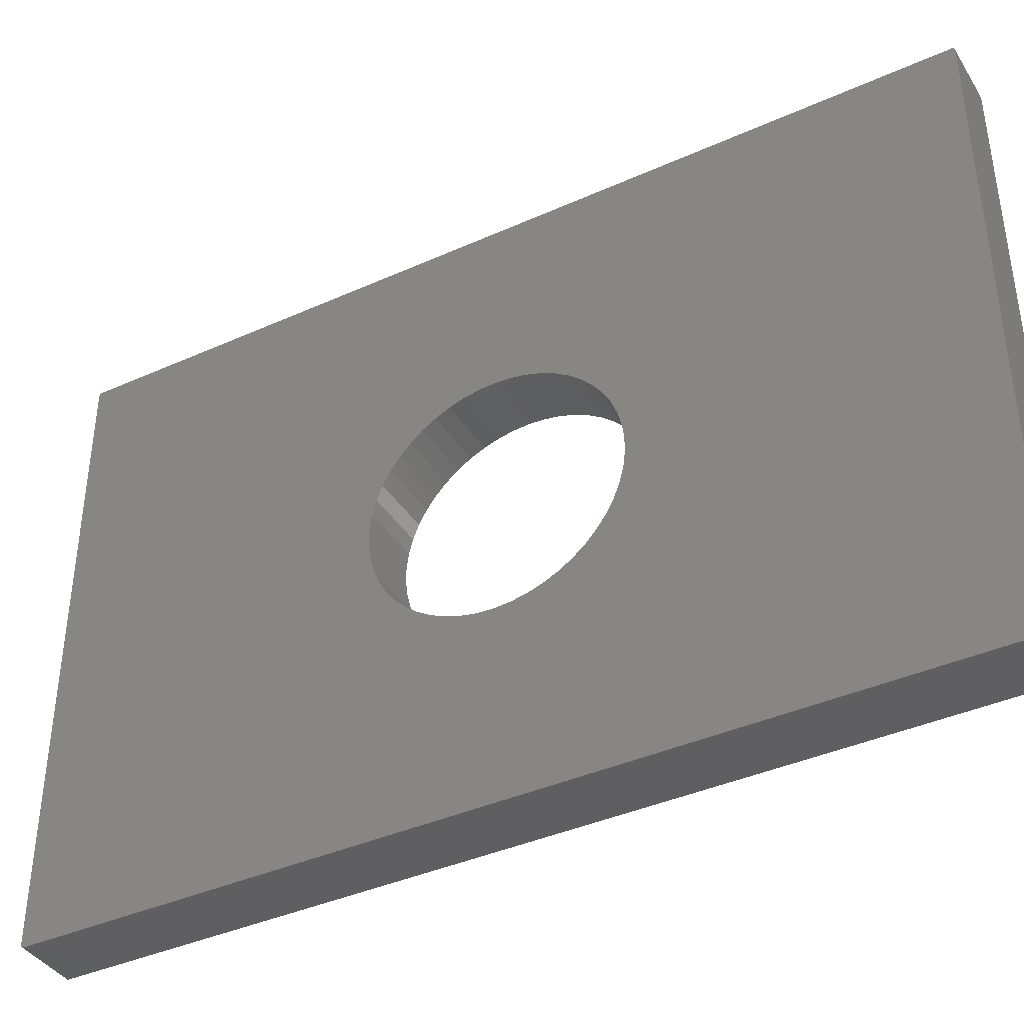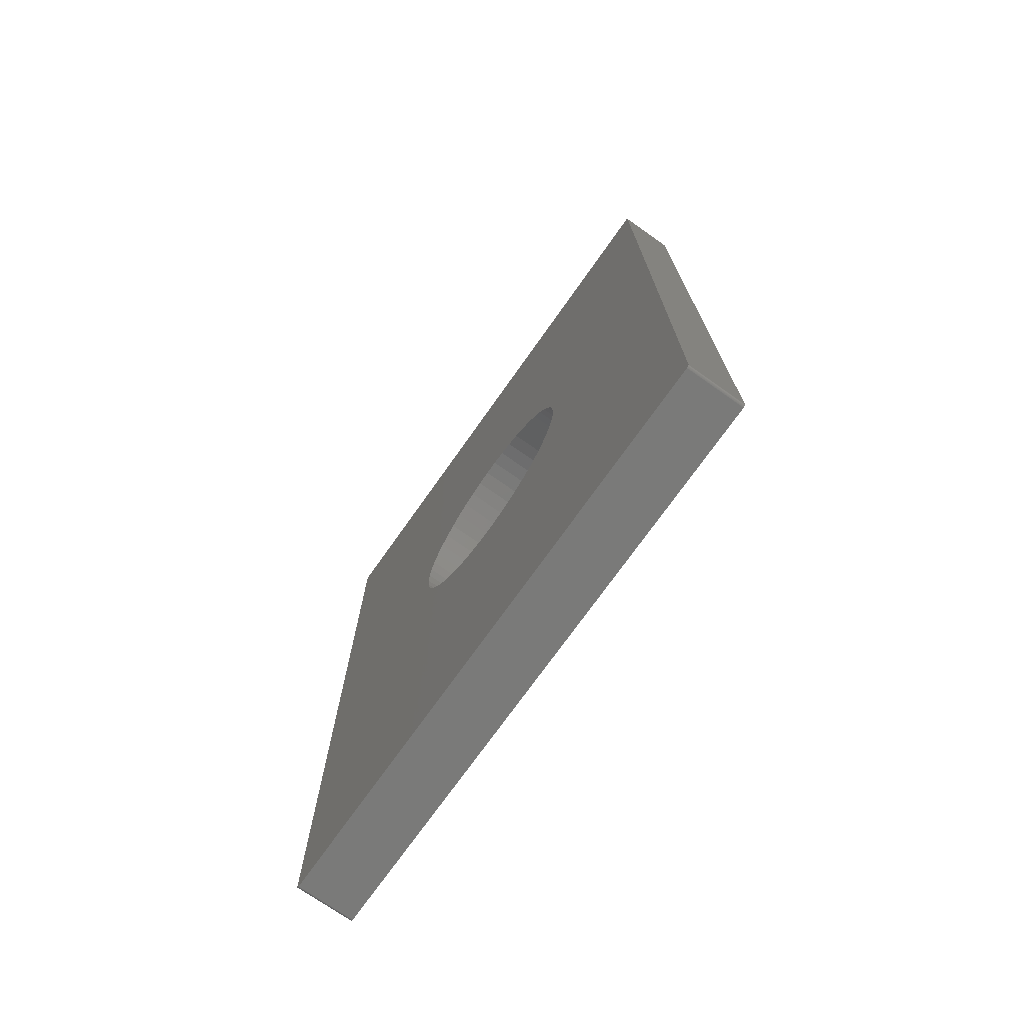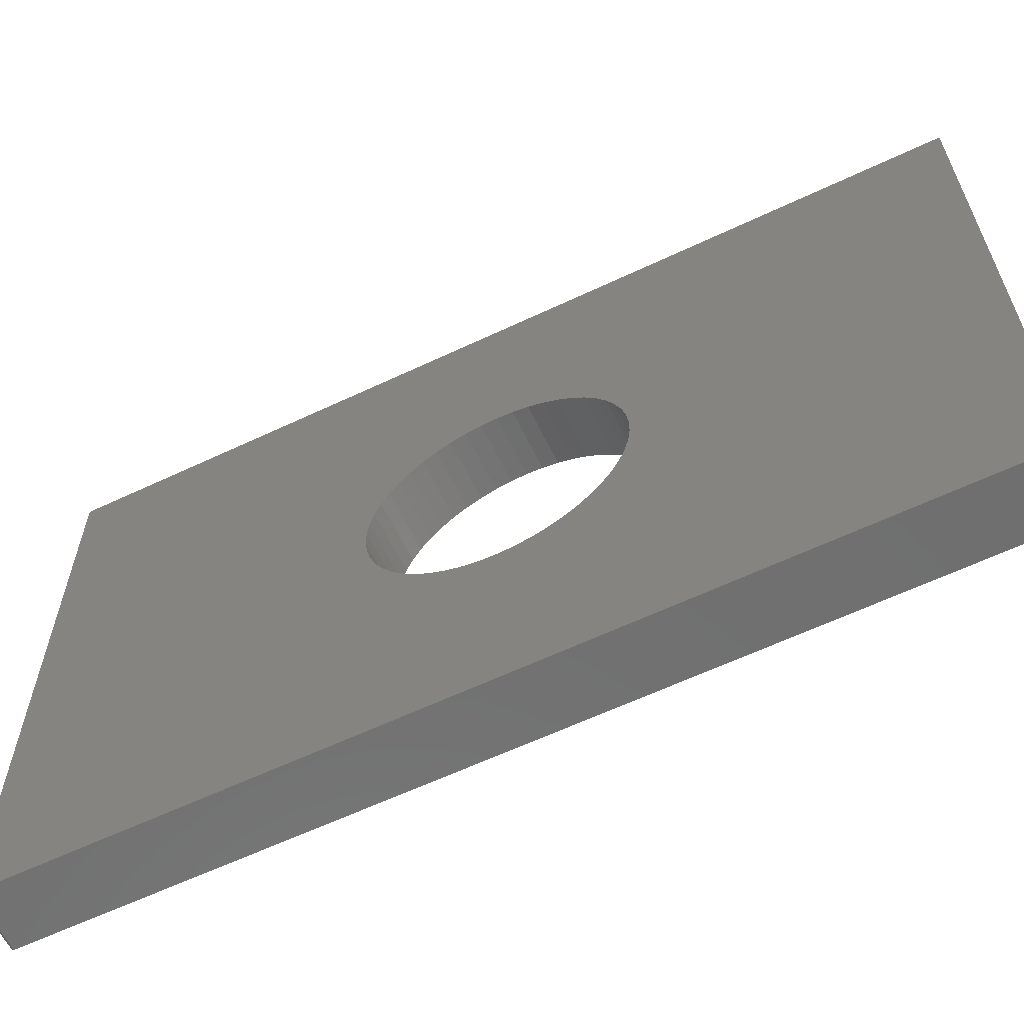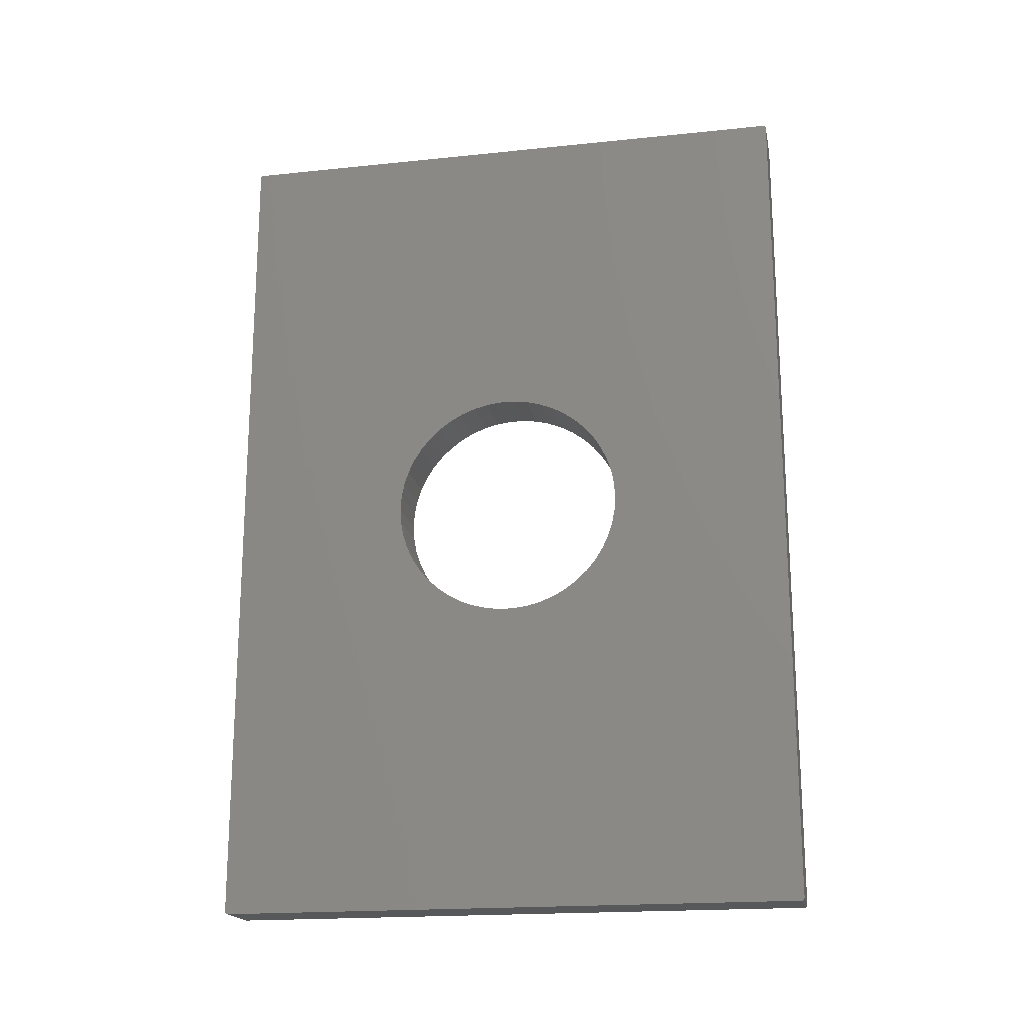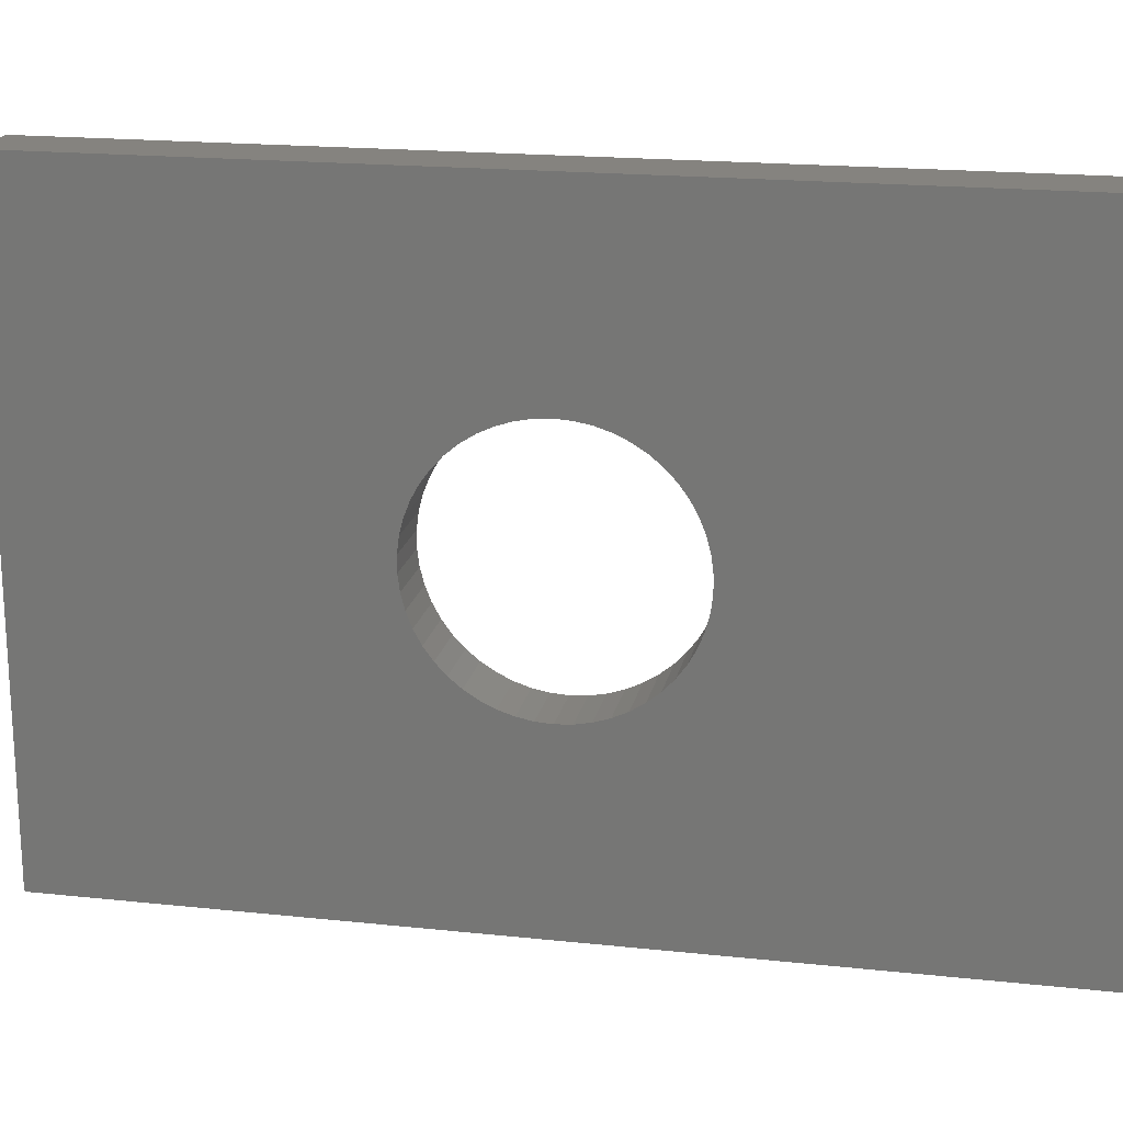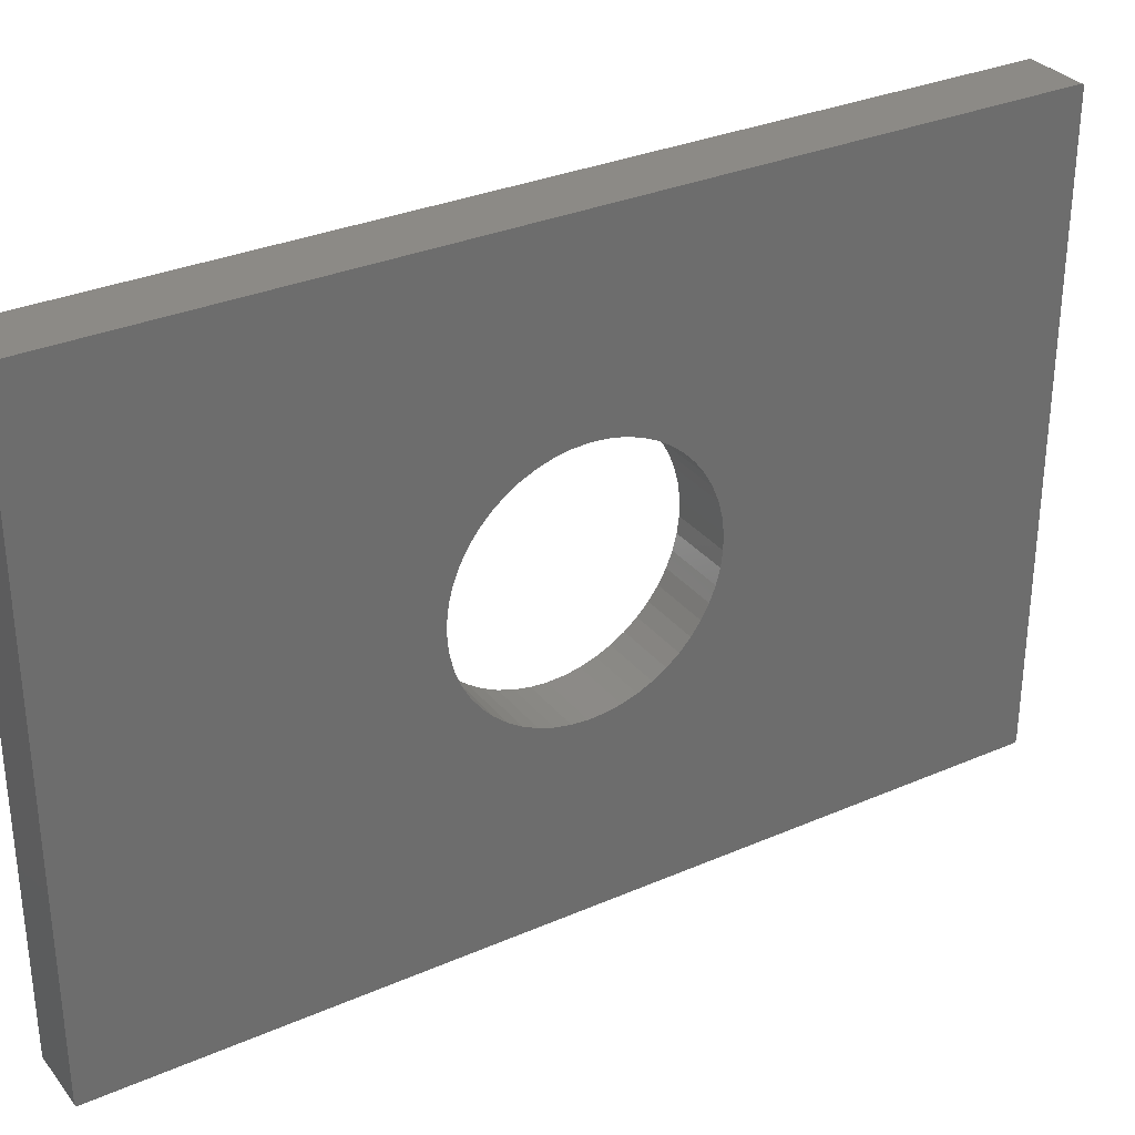
<metadata>
{"format":"stl","ext":"stl","renderer":"f3d","projection":"perspective","resolution":1024,"background":"white","views":[{"elev":-39.6,"azim":119.2,"up":"+Z"},{"elev":-72.9,"azim":-35.2,"up":"+Y"},{"elev":-61.7,"azim":115.7,"up":"+Z"},{"elev":-18.8,"azim":-78.8,"up":"+Y"},{"elev":19.0,"azim":-78.6,"up":"+Z"},{"elev":31.5,"azim":58.4,"up":"+Z"}]}
</metadata>
<code>
# stl→obj: 204 verts, 408 faces
v 71.55 31.45 22.55
v 73.55 2.55 22.55
v 73.55 31.45 22.55
v 71.55 2.55 22.55
v 73.55 31.55 2.519
v 71.55 31.55 2.531
v 73.55 31.55 2.531
v 71.55 31.55 2.519
v 73.55 31.53 2.486
v 71.55 31.53 2.496
v 73.55 31.53 2.496
v 71.55 31.53 2.486
v 71.55 2.46 22.49
v 73.55 2.466 22.5
v 71.55 2.466 22.5
v 73.55 2.46 22.49
v 71.55 2.45 2.544
v 73.55 2.45 22.46
v 71.55 2.45 22.46
v 73.55 2.45 2.544
v 71.55 31.5 2.462
v 73.55 31.51 2.469
v 73.55 31.5 2.462
v 71.55 31.51 2.469
v 73.55 31.55 2.544
v 71.55 31.55 22.46
v 73.55 31.55 22.46
v 71.55 31.55 2.544
v 71.55 2.46 2.507
v 73.55 2.455 2.519
v 71.55 2.455 2.519
v 73.55 2.46 2.507
v 73.55 2.452 22.47
v 71.55 2.452 22.47
v 73.55 2.455 22.48
v 71.55 2.455 22.48
v 73.55 31.53 22.5
v 71.55 31.53 22.51
v 73.55 31.53 22.51
v 71.55 31.53 22.5
v 71.55 2.525 2.453
v 73.55 2.537 2.451
v 73.55 2.525 2.453
v 71.55 2.537 2.451
v 73.55 31.55 22.47
v 71.55 31.55 22.48
v 73.55 31.55 22.48
v 71.55 31.55 22.47
v 71.55 31.46 2.451
v 73.55 31.47 2.453
v 73.55 31.46 2.451
v 71.55 31.47 2.453
v 71.55 2.491 22.53
v 73.55 2.482 22.52
v 73.55 2.491 22.53
v 71.55 2.482 22.52
v 71.55 2.473 2.486
v 73.55 2.466 2.496
v 71.55 2.466 2.496
v 73.55 2.473 2.486
v 71.55 31.47 22.55
v 73.55 31.46 22.55
v 73.55 31.47 22.55
v 71.55 31.46 22.55
v 71.55 2.452 2.531
v 73.55 2.452 2.531
v 71.55 31.49 2.457
v 73.55 31.49 2.457
v 71.55 31.49 22.54
v 73.55 31.49 22.54
v 71.55 2.55 2.45
v 73.55 31.45 2.45
v 73.55 2.55 2.45
v 71.55 31.45 2.45
v 71.55 2.482 2.477
v 73.55 2.482 2.477
v 71.55 2.513 2.457
v 73.55 2.513 2.457
v 71.55 2.502 2.462
v 73.55 2.502 2.462
v 71.55 2.525 22.55
v 73.55 2.513 22.54
v 73.55 2.525 22.55
v 71.55 2.513 22.54
v 71.55 2.537 22.55
v 73.55 2.537 22.55
v 73.55 2.473 22.51
v 71.55 2.473 22.51
v 71.55 31.52 22.52
v 73.55 31.51 22.53
v 73.55 31.52 22.52
v 71.55 31.51 22.53
v 73.55 2.491 2.469
v 71.55 2.491 2.469
v 73.55 31.54 2.507
v 71.55 31.54 2.507
v 73.55 31.52 2.477
v 71.55 31.52 2.477
v 73.55 20.99 12.75
v 73.55 20.99 12.25
v 73.55 31.54 22.49
v 73.55 20.93 11.75
v 73.55 20.8 11.26
v 73.55 20.62 10.8
v 73.55 31.5 22.54
v 73.55 20.62 14.2
v 73.55 20.93 13.25
v 73.55 20.8 13.74
v 73.55 20.38 14.64
v 73.55 20.08 15.05
v 73.55 19.74 15.42
v 73.55 19.35 15.74
v 73.55 18.93 16.01
v 73.55 18.47 16.22
v 73.55 17.99 16.37
v 73.55 17.5 16.47
v 73.55 17 16.5
v 73.55 16.5 16.47
v 73.55 16.01 16.37
v 73.55 13.07 13.25
v 73.55 13.01 12.75
v 73.55 13.2 13.74
v 73.55 13.38 14.2
v 73.55 13.62 14.64
v 73.55 13.92 15.05
v 73.55 14.26 15.42
v 73.55 14.65 15.74
v 73.55 15.07 16.01
v 73.55 15.53 16.22
v 73.55 20.38 10.36
v 73.55 20.08 9.95
v 73.55 19.74 9.584
v 73.55 19.35 9.264
v 73.55 18.93 8.995
v 73.55 18.47 8.781
v 73.55 17.99 8.626
v 73.55 17.5 8.532
v 73.55 17 8.5
v 73.55 16.5 8.532
v 73.55 16.01 8.626
v 73.55 15.53 8.781
v 73.55 13.01 12.25
v 73.55 13.07 11.75
v 73.55 13.2 11.26
v 73.55 13.38 10.8
v 73.55 15.07 8.995
v 73.55 14.65 9.264
v 73.55 14.26 9.584
v 73.55 13.92 9.95
v 73.55 13.62 10.36
v 73.55 2.502 22.54
v 71.55 31.54 22.49
v 71.55 2.502 22.54
v 71.55 31.5 22.54
v 71.55 20.99 12.25
v 71.55 20.99 12.75
v 71.55 20.93 13.25
v 71.55 20.8 13.74
v 71.55 20.62 14.2
v 71.55 20.62 10.8
v 71.55 20.93 11.75
v 71.55 20.8 11.26
v 71.55 20.38 10.36
v 71.55 20.08 9.95
v 71.55 19.74 9.584
v 71.55 19.35 9.264
v 71.55 18.93 8.995
v 71.55 18.47 8.781
v 71.55 17.99 8.626
v 71.55 17.5 8.532
v 71.55 17 8.5
v 71.55 16.5 8.532
v 71.55 16.01 8.626
v 71.55 13.07 11.75
v 71.55 13.01 12.25
v 71.55 13.2 11.26
v 71.55 13.38 10.8
v 71.55 13.62 10.36
v 71.55 13.92 9.95
v 71.55 14.26 9.584
v 71.55 14.65 9.264
v 71.55 15.07 8.995
v 71.55 15.53 8.781
v 71.55 20.38 14.64
v 71.55 20.08 15.05
v 71.55 19.74 15.42
v 71.55 19.35 15.74
v 71.55 18.93 16.01
v 71.55 18.47 16.22
v 71.55 17.99 16.37
v 71.55 17.5 16.47
v 71.55 17 16.5
v 71.55 16.5 16.47
v 71.55 16.01 16.37
v 71.55 15.53 16.22
v 71.55 13.01 12.75
v 71.55 13.07 13.25
v 71.55 13.2 13.74
v 71.55 13.38 14.2
v 71.55 15.07 16.01
v 71.55 14.65 15.74
v 71.55 14.26 15.42
v 71.55 13.92 15.05
v 71.55 13.62 14.64
f 1 2 3
f 2 1 4
f 5 6 7
f 6 5 8
f 9 10 11
f 10 9 12
f 13 14 15
f 14 13 16
f 17 18 19
f 18 17 20
f 21 22 23
f 22 21 24
f 25 26 27
f 26 25 28
f 29 30 31
f 30 29 32
f 19 33 34
f 33 19 18
f 34 35 36
f 35 34 33
f 37 38 39
f 38 37 40
f 41 42 43
f 42 41 44
f 45 46 47
f 46 45 48
f 49 50 51
f 50 49 52
f 53 54 55
f 54 53 56
f 36 16 13
f 16 36 35
f 57 58 59
f 58 57 60
f 61 62 63
f 62 61 64
f 65 20 17
f 20 65 66
f 67 23 68
f 23 67 21
f 69 63 70
f 63 69 61
f 71 72 73
f 72 71 74
f 75 60 57
f 60 75 76
f 27 48 45
f 48 27 26
f 77 43 78
f 43 77 41
f 79 78 80
f 78 79 77
f 81 82 83
f 82 81 84
f 31 66 65
f 66 31 30
f 85 83 86
f 83 85 81
f 15 87 88
f 87 15 14
f 88 54 56
f 54 88 87
f 89 90 91
f 90 89 92
f 59 32 29
f 32 59 58
f 75 93 76
f 93 75 94
f 7 28 25
f 28 7 6
f 95 8 5
f 8 95 96
f 94 80 93
f 80 94 79
f 11 96 95
f 96 11 10
f 74 51 72
f 51 74 49
f 24 97 22
f 97 24 98
f 97 12 9
f 12 97 98
f 3 27 45
f 27 99 25
f 3 45 47
f 100 25 99
f 3 47 101
f 102 25 100
f 3 101 37
f 103 25 102
f 3 37 39
f 104 25 103
f 3 39 91
f 72 25 104
f 3 91 90
f 25 72 7
f 3 90 105
f 5 72 95
f 3 105 70
f 95 72 11
f 3 70 63
f 9 72 97
f 3 63 62
f 97 72 22
f 27 3 106
f 23 72 68
f 68 72 50
f 27 107 99
f 27 108 107
f 27 106 108
f 3 109 106
f 3 110 109
f 3 111 110
f 3 112 111
f 3 113 112
f 3 114 113
f 3 115 114
f 3 116 115
f 3 117 116
f 2 117 3
f 117 2 118
f 118 2 119
f 120 18 121
f 122 18 120
f 123 18 122
f 18 123 2
f 124 2 123
f 125 2 124
f 126 2 125
f 127 2 126
f 128 2 127
f 129 2 128
f 119 2 129
f 50 72 51
f 22 72 23
f 11 72 9
f 7 72 5
f 130 72 104
f 131 72 130
f 132 72 131
f 133 72 132
f 134 72 133
f 135 72 134
f 136 72 135
f 137 72 136
f 138 72 137
f 73 138 139
f 73 139 140
f 73 140 141
f 121 18 142
f 20 142 18
f 142 20 143
f 143 20 144
f 144 20 145
f 138 73 72
f 146 73 141
f 147 73 146
f 148 73 147
f 149 73 148
f 73 145 20
f 18 2 86
f 145 73 150
f 18 86 83
f 150 73 149
f 18 83 82
f 73 20 42
f 18 82 151
f 42 20 43
f 18 151 55
f 43 20 78
f 18 55 54
f 78 20 80
f 18 54 87
f 80 20 93
f 18 87 14
f 93 20 76
f 18 14 16
f 76 20 60
f 18 16 35
f 60 20 58
f 18 35 33
f 58 20 32
f 32 20 30
f 30 20 66
f 47 152 101
f 152 47 46
f 44 73 42
f 73 44 71
f 84 151 82
f 151 84 153
f 153 55 151
f 55 153 53
f 101 40 37
f 40 101 152
f 52 68 50
f 68 52 67
f 92 105 90
f 105 92 154
f 154 70 105
f 70 154 69
f 39 89 91
f 89 39 38
f 64 3 62
f 3 64 1
f 4 86 2
f 86 4 85
f 74 28 6
f 28 155 26
f 74 6 8
f 156 26 155
f 74 8 96
f 157 26 156
f 74 96 10
f 158 26 157
f 74 10 12
f 159 26 158
f 74 12 98
f 1 26 159
f 74 98 24
f 26 1 48
f 74 24 21
f 46 1 152
f 74 21 67
f 152 1 40
f 74 67 52
f 38 1 89
f 74 52 49
f 89 1 92
f 28 74 160
f 154 1 69
f 69 1 61
f 28 161 155
f 28 162 161
f 28 160 162
f 74 163 160
f 74 164 163
f 74 165 164
f 74 166 165
f 74 167 166
f 74 168 167
f 74 169 168
f 74 170 169
f 74 171 170
f 71 171 74
f 171 71 172
f 172 71 173
f 174 17 175
f 176 17 174
f 177 17 176
f 17 177 71
f 178 71 177
f 179 71 178
f 180 71 179
f 181 71 180
f 182 71 181
f 183 71 182
f 173 71 183
f 61 1 64
f 92 1 154
f 40 1 38
f 48 1 46
f 184 1 159
f 185 1 184
f 186 1 185
f 187 1 186
f 188 1 187
f 189 1 188
f 190 1 189
f 191 1 190
f 192 1 191
f 4 192 193
f 4 193 194
f 4 194 195
f 175 17 196
f 19 196 17
f 196 19 197
f 197 19 198
f 198 19 199
f 192 4 1
f 200 4 195
f 201 4 200
f 202 4 201
f 203 4 202
f 4 199 19
f 17 71 44
f 199 4 204
f 17 44 41
f 204 4 203
f 17 41 77
f 4 19 85
f 17 77 79
f 85 19 81
f 17 79 94
f 81 19 84
f 17 94 75
f 84 19 153
f 17 75 57
f 153 19 53
f 17 57 59
f 53 19 56
f 17 59 29
f 56 19 88
f 17 29 31
f 88 19 15
f 17 31 65
f 15 19 13
f 13 19 36
f 36 19 34
f 166 134 133
f 134 166 167
f 158 106 159
f 106 158 108
f 195 119 129
f 119 195 194
f 173 141 140
f 141 173 183
f 187 111 112
f 111 187 186
f 193 117 118
f 117 193 192
f 156 107 157
f 107 156 99
f 170 138 137
f 138 170 171
f 172 140 139
f 140 172 173
f 159 109 184
f 109 159 106
f 120 198 122
f 198 120 197
f 190 114 115
f 114 190 189
f 161 100 155
f 100 161 102
f 168 136 135
f 136 168 169
f 123 204 124
f 204 123 199
f 181 148 147
f 148 181 180
f 149 178 150
f 178 149 179
f 144 174 143
f 174 144 176
f 150 177 145
f 177 150 178
f 189 113 114
f 113 189 188
f 142 196 121
f 196 142 175
f 200 129 128
f 129 200 195
f 155 99 156
f 99 155 100
f 202 127 126
f 127 202 201
f 191 115 116
f 115 191 190
f 165 131 164
f 131 165 132
f 201 128 127
f 128 201 200
f 162 102 161
f 102 162 103
f 194 118 119
f 118 194 193
f 171 139 138
f 139 171 172
f 124 203 125
f 203 124 204
f 183 146 141
f 146 183 182
f 157 108 158
f 108 157 107
f 169 137 136
f 137 169 170
f 188 112 113
f 112 188 187
f 165 133 132
f 133 165 166
f 164 130 163
f 130 164 131
f 185 111 186
f 111 185 110
f 192 116 117
f 116 192 191
f 122 199 123
f 199 122 198
f 143 175 142
f 175 143 174
f 145 176 144
f 176 145 177
f 167 135 134
f 135 167 168
f 121 197 120
f 197 121 196
f 163 104 160
f 104 163 130
f 125 202 126
f 202 125 203
f 184 110 185
f 110 184 109
f 182 147 146
f 147 182 181
f 148 179 149
f 179 148 180
f 160 103 162
f 103 160 104

</code>
